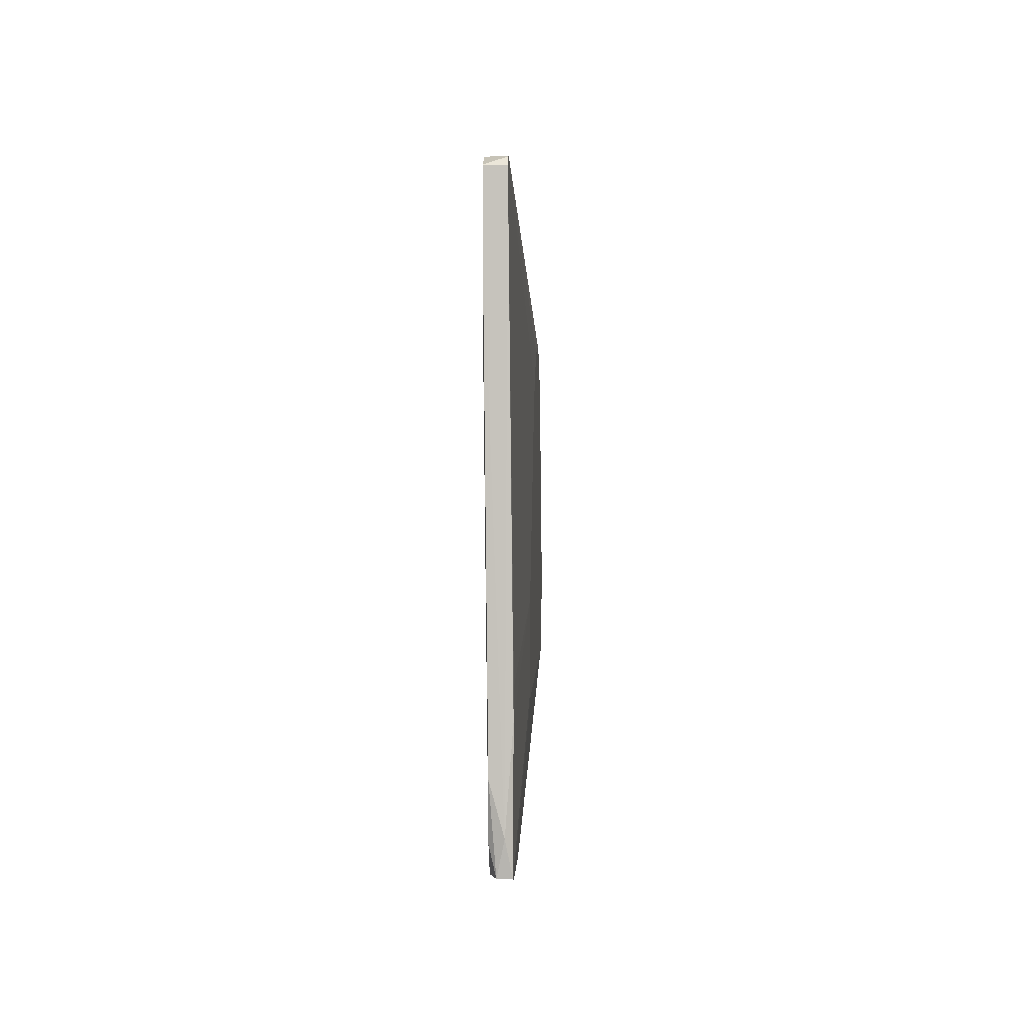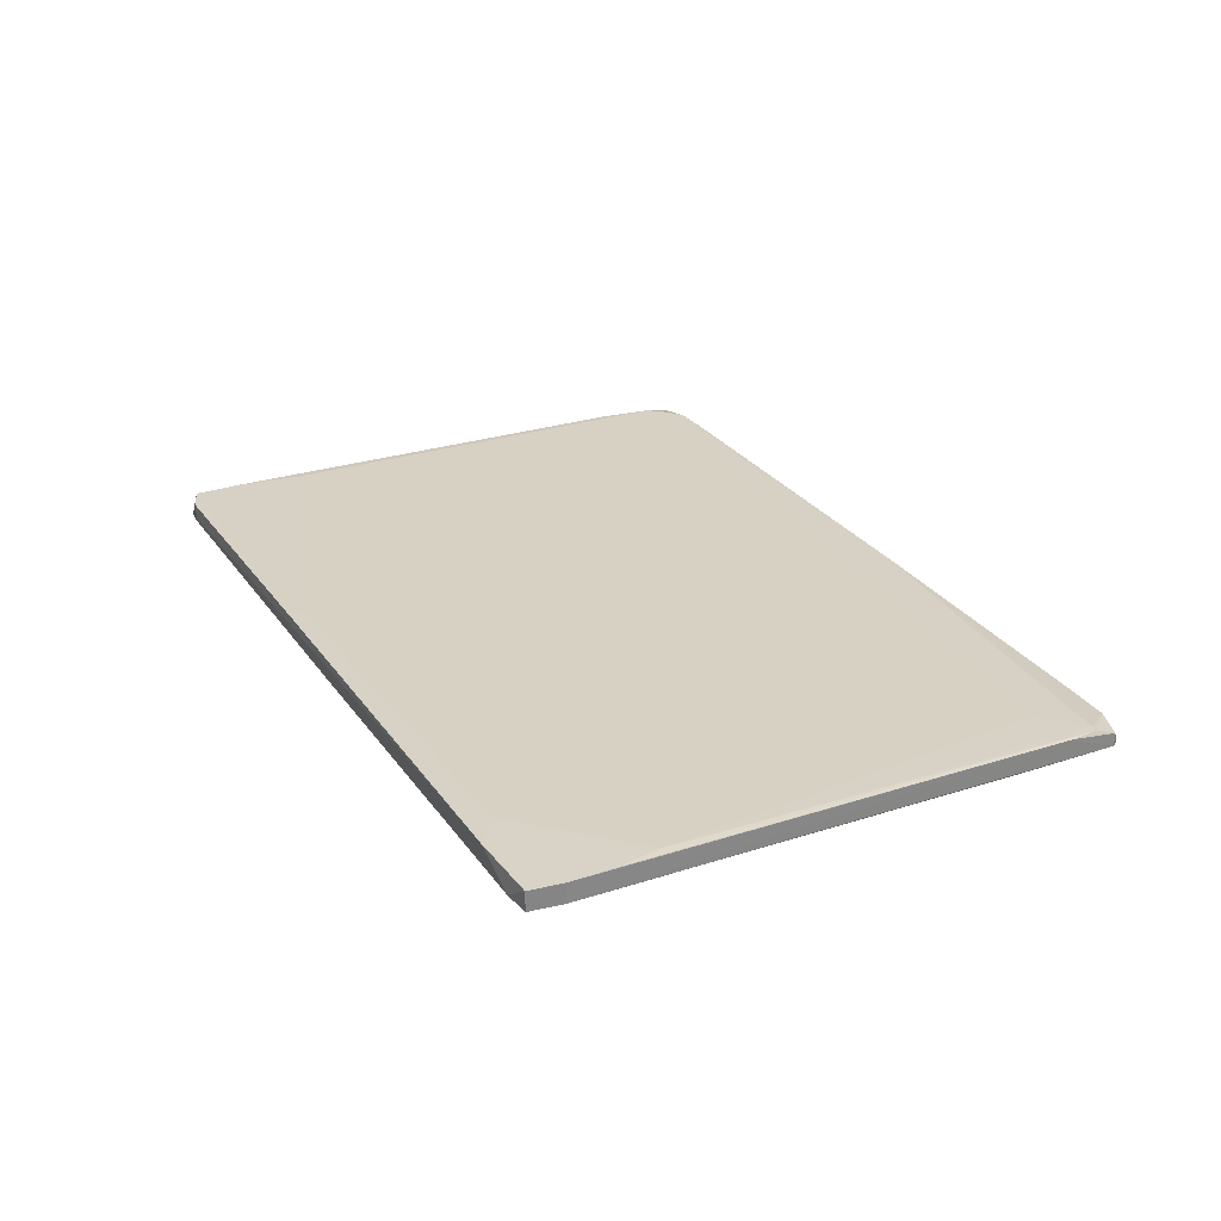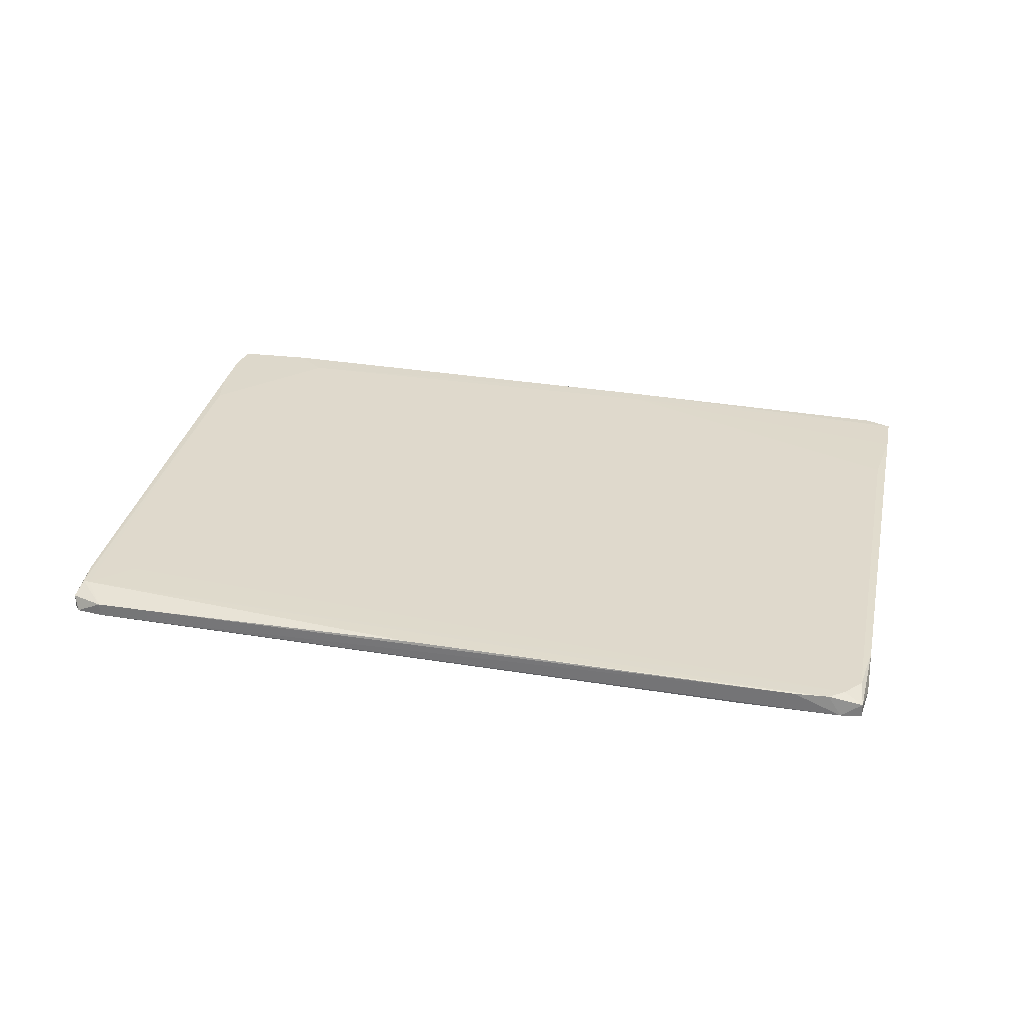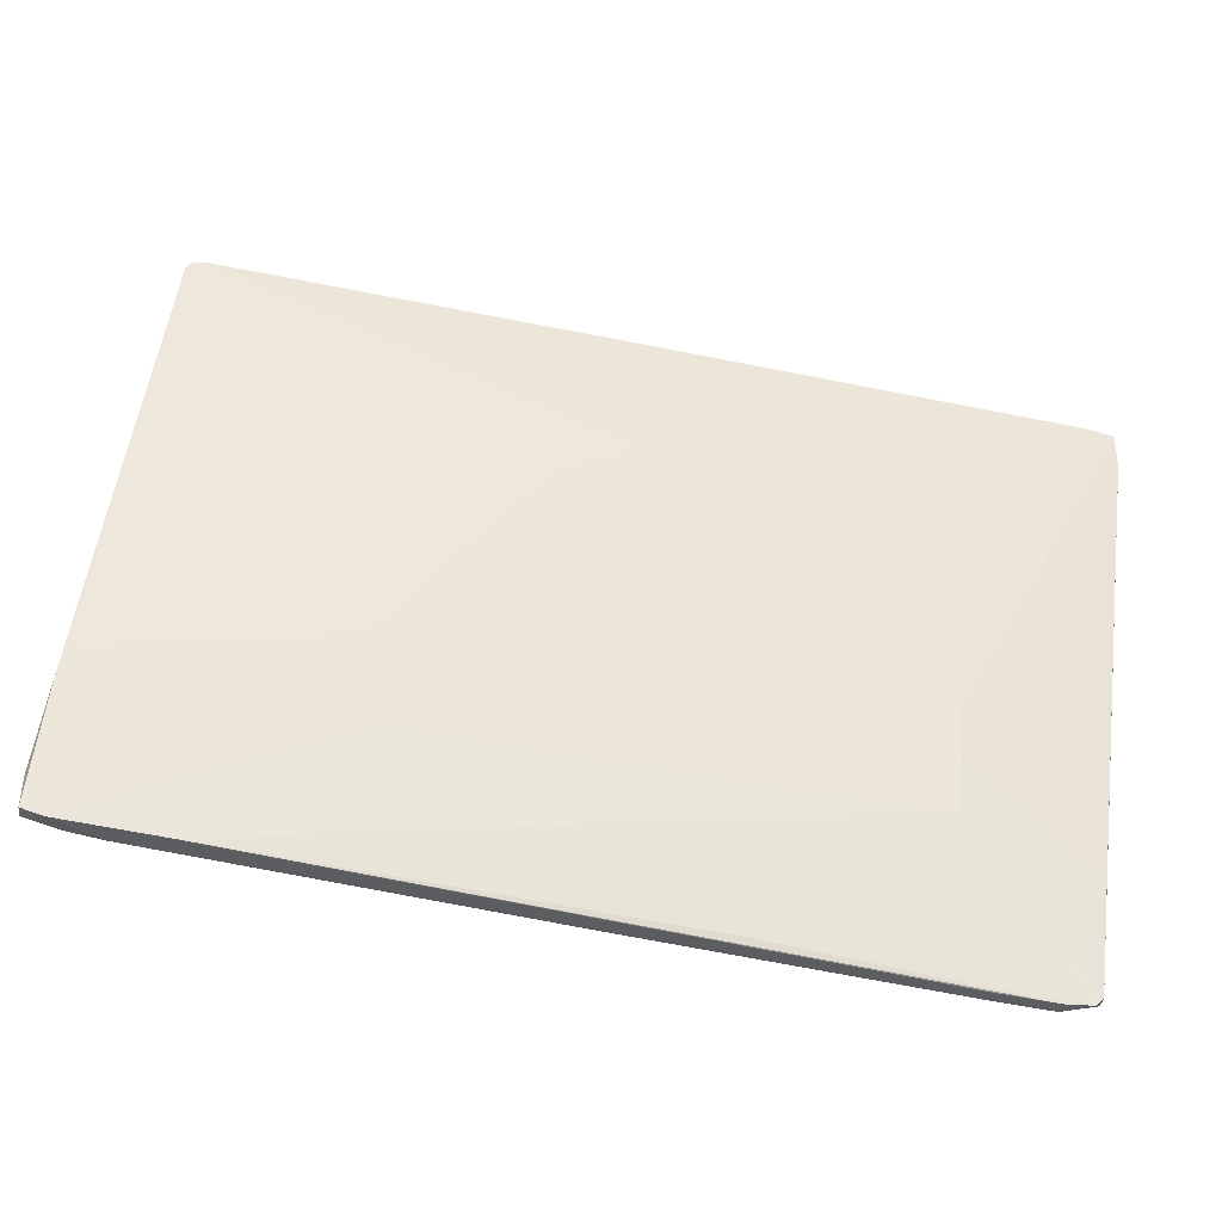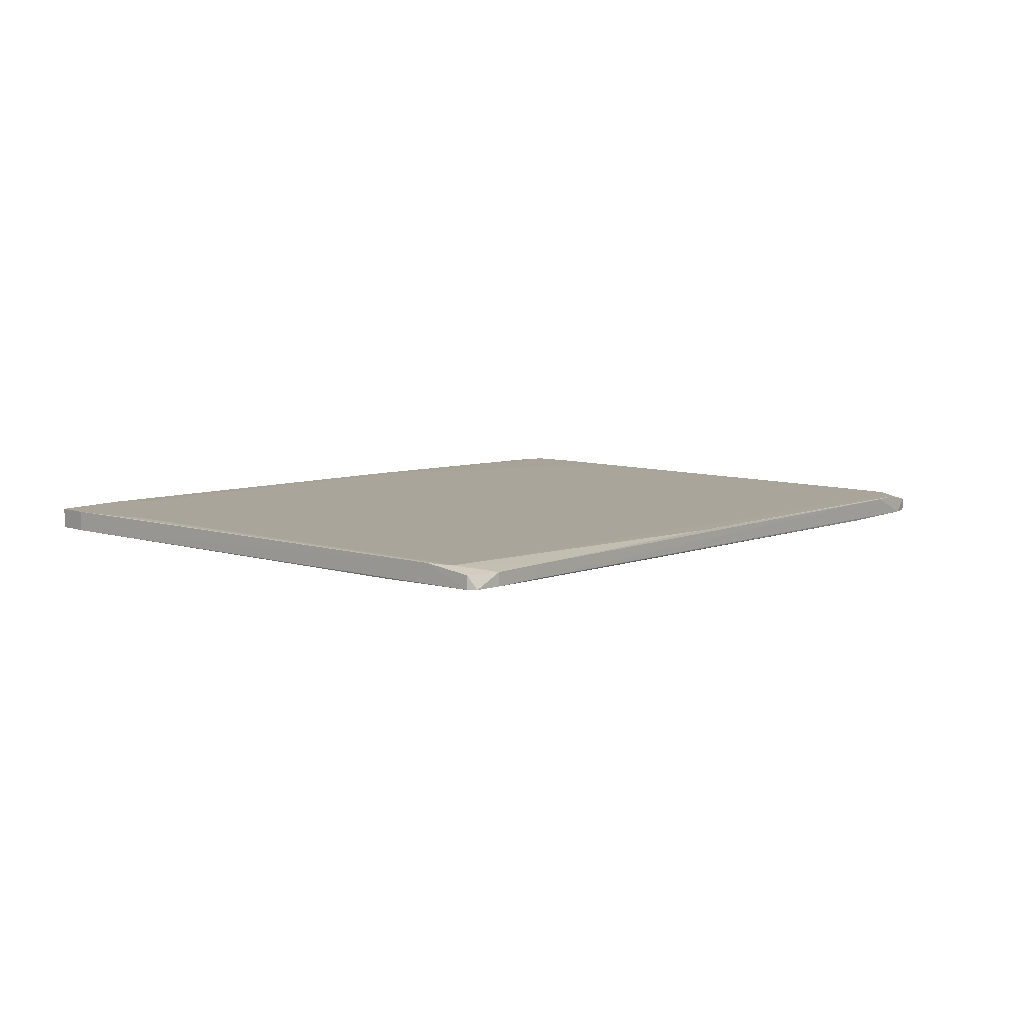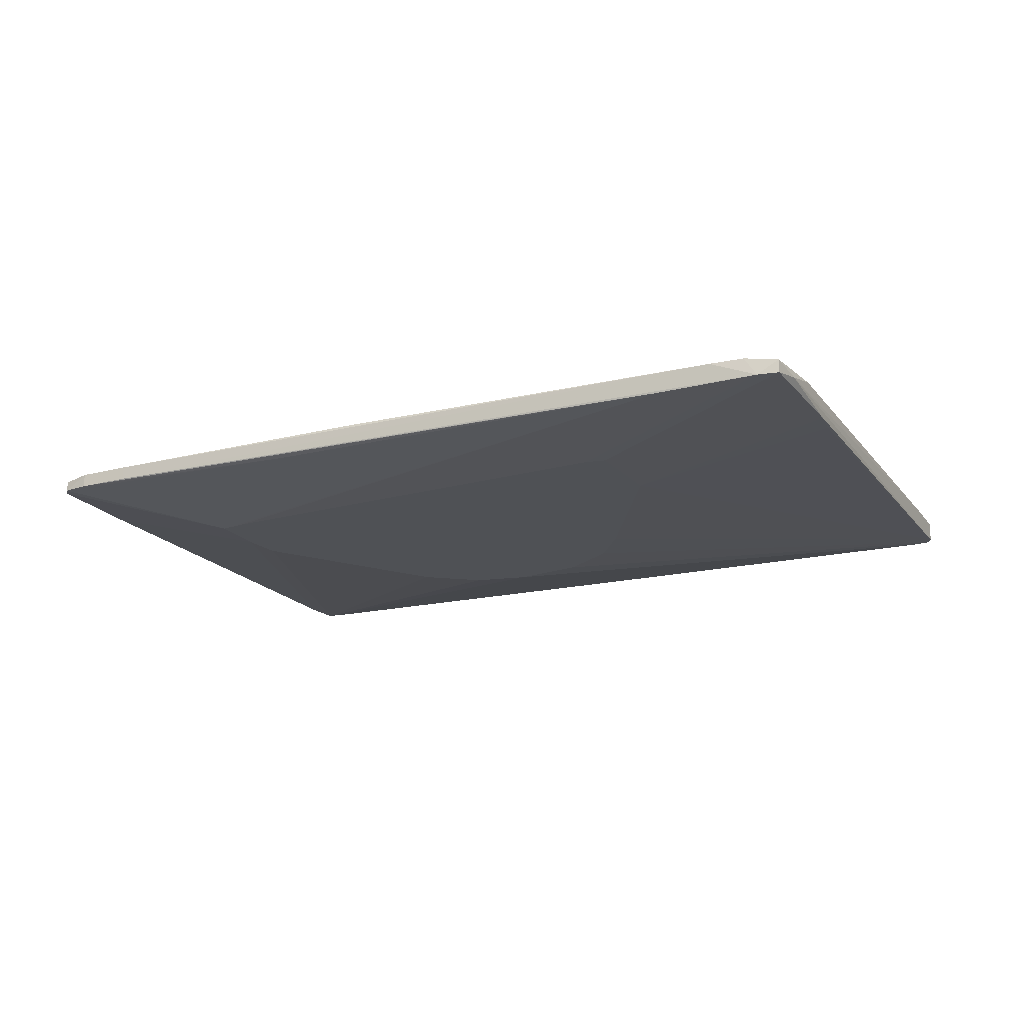
<metadata>
{"format":"obj","ext":"obj","renderer":"f3d","projection":"perspective","resolution":1024,"background":"white","views":[{"elev":8.5,"azim":-88.0,"up":"+Z"},{"elev":28.2,"azim":70.6,"up":"+Y"},{"elev":31.1,"azim":-160.5,"up":"+Y"},{"elev":-35.4,"azim":-6.4,"up":"+Z"},{"elev":7.6,"azim":136.1,"up":"+Y"},{"elev":-19.5,"azim":-146.6,"up":"+Y"}]}
</metadata>
<code>
v 0.009892 0.00954 -0.04068
v -0.05609 0.008525 -0.03256
v -0.004316 0.01259 -0.03966
v -0.01852 0.007508 0.01921
v -0.0693 0.01157 -0.03053
v 0.04747 0.01056 -0.04678
v 0.04747 0.01259 -0.04678
v 0.04747 0.01462 0.03951
v -0.003302 0.007508 0.02937
v -0.05913 0.01259 0.0578
v 0.0627 0.01462 0.02835
v -0.0632 0.01259 0.05678
v -0.0632 0.00954 0.05678
v 0.05965 0.01157 0.04155
v -0.01548 0.0136 0.04967
v 0.03629 0.007508 -0.02342
v -0.06219 0.00954 0.0578
v 0.0231 0.007508 0.01921
v 0.06067 0.01462 0.02226
v 0.04646 0.0136 -0.03663
v 0.03731 0.007508 -0.009202
v 0.03731 0.007508 -0.01529
v 0.05153 0.01056 -0.04678
v 0.05153 0.0136 -0.04271
v -0.01446 0.0136 0.05171
v 0.000754 0.01056 0.04967
v -0.07438 0.01056 -0.02951
v -0.07438 0.008525 -0.02951
v -0.07438 0.00954 -0.02444
v 0.05254 0.01056 -0.04576
v 0.05254 0.01259 -0.04576
v 0.05254 0.01462 0.04257
v 0.05254 0.0136 -0.04271
v -0.06016 0.00954 0.0578
v -0.0368 0.007508 -0.0153
v -0.06422 0.01259 0.03952
v -0.06422 0.01259 0.04968
v -0.06422 0.01157 -0.03154
v -0.01243 0.007508 0.0253
v 0.03935 0.01056 -0.04576
v 0.03935 0.01259 -0.04576
v -0.07336 0.01157 -0.02545
v -0.07336 0.01157 -0.01732
v -0.03579 0.007508 -0.002097
v 0.01599 0.007508 0.02633
v 0.05356 0.0136 -0.03865
v 0.06372 0.01157 0.04054
v 0.06372 0.01157 0.03546
v 0.06372 0.01462 0.04054
v 0.06372 0.01462 0.03546
v 0.05457 0.01056 -0.03053
v -0.05813 0.01056 0.0578
v -0.07234 0.008525 -0.01022
v 0.04543 0.01157 0.04359
v 0.007864 0.007508 0.02937
v -0.07133 0.008525 -0.03053
v -0.07133 0.008525 -0.006161
v -0.07133 0.01157 -0.0285
v -0.03376 0.007508 -0.01632
v 0.03224 0.007508 -0.02342
f 48 46 50
f 16 55 44
f 55 16 18
f 6 40 7
f 40 6 2
f 16 44 59
f 18 16 21
f 47 18 21
f 44 55 39
f 28 44 53
f 17 10 12
f 8 49 11
f 12 10 25
f 16 30 51
f 2 6 1
f 16 2 1
f 49 8 32
f 8 25 32
f 49 47 48
f 47 21 48
f 51 30 48
f 17 12 13
f 43 36 42
f 47 55 45
f 55 18 45
f 18 47 45
f 8 11 19
f 11 33 19
f 20 8 19
f 10 17 34
f 17 55 34
f 55 26 34
f 5 3 38
f 33 11 46
f 48 30 46
f 53 44 57
f 44 13 57
f 13 53 57
f 47 49 14
f 55 47 14
f 26 55 14
f 49 32 14
f 55 17 9
f 39 55 9
f 17 39 9
f 25 10 52
f 32 25 52
f 10 34 52
f 34 26 52
f 21 16 22
f 16 51 22
f 48 21 22
f 51 48 22
f 8 36 15
f 25 8 15
f 12 25 15
f 40 2 56
f 59 28 56
f 2 59 56
f 5 38 56
f 38 40 56
f 43 42 27
f 5 56 27
f 56 28 27
f 28 53 29
f 53 13 29
f 27 28 29
f 43 27 29
f 36 8 58
f 8 20 58
f 42 36 58
f 5 27 58
f 27 42 58
f 39 17 4
f 44 39 4
f 17 13 4
f 13 44 4
f 30 16 23
f 6 7 23
f 1 6 23
f 16 1 23
f 44 28 35
f 59 44 35
f 28 59 35
f 7 33 31
f 33 46 31
f 46 30 31
f 30 23 31
f 23 7 31
f 33 7 24
f 3 5 24
f 19 33 24
f 20 19 24
f 5 58 24
f 58 20 24
f 36 43 37
f 13 12 37
f 15 36 37
f 12 15 37
f 43 29 37
f 29 13 37
f 7 40 41
f 40 38 41
f 38 3 41
f 24 7 41
f 3 24 41
f 26 14 54
f 14 32 54
f 52 26 54
f 32 52 54
f 2 16 60
f 16 59 60
f 59 2 60
f 11 49 50
f 49 48 50
f 46 11 50

</code>
